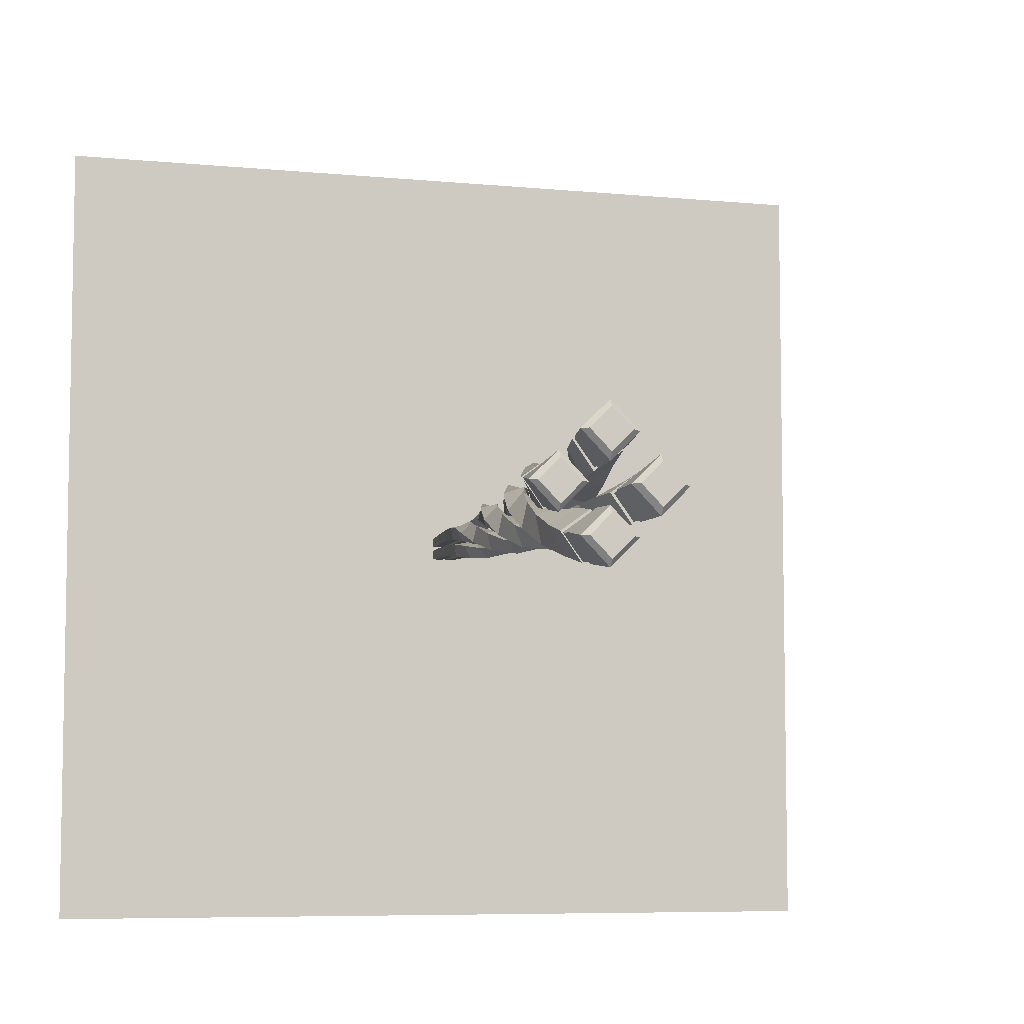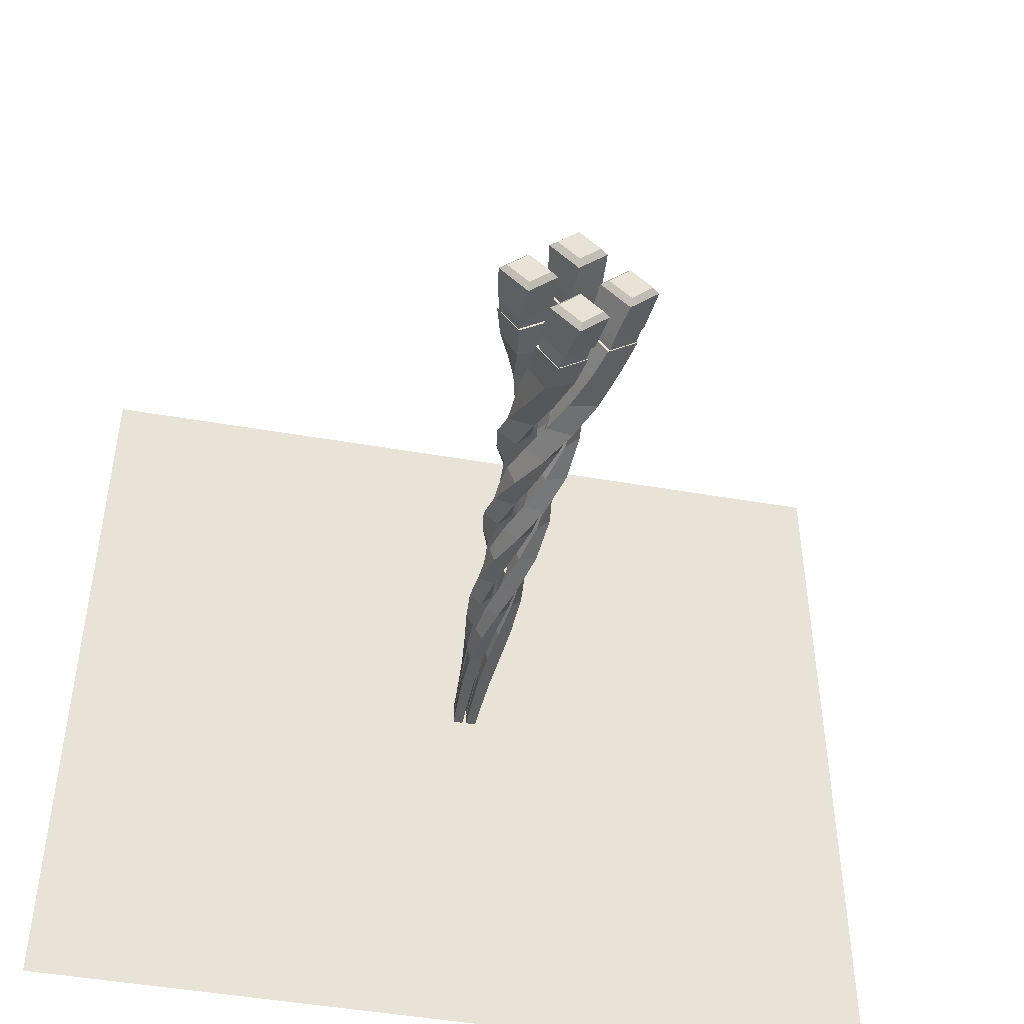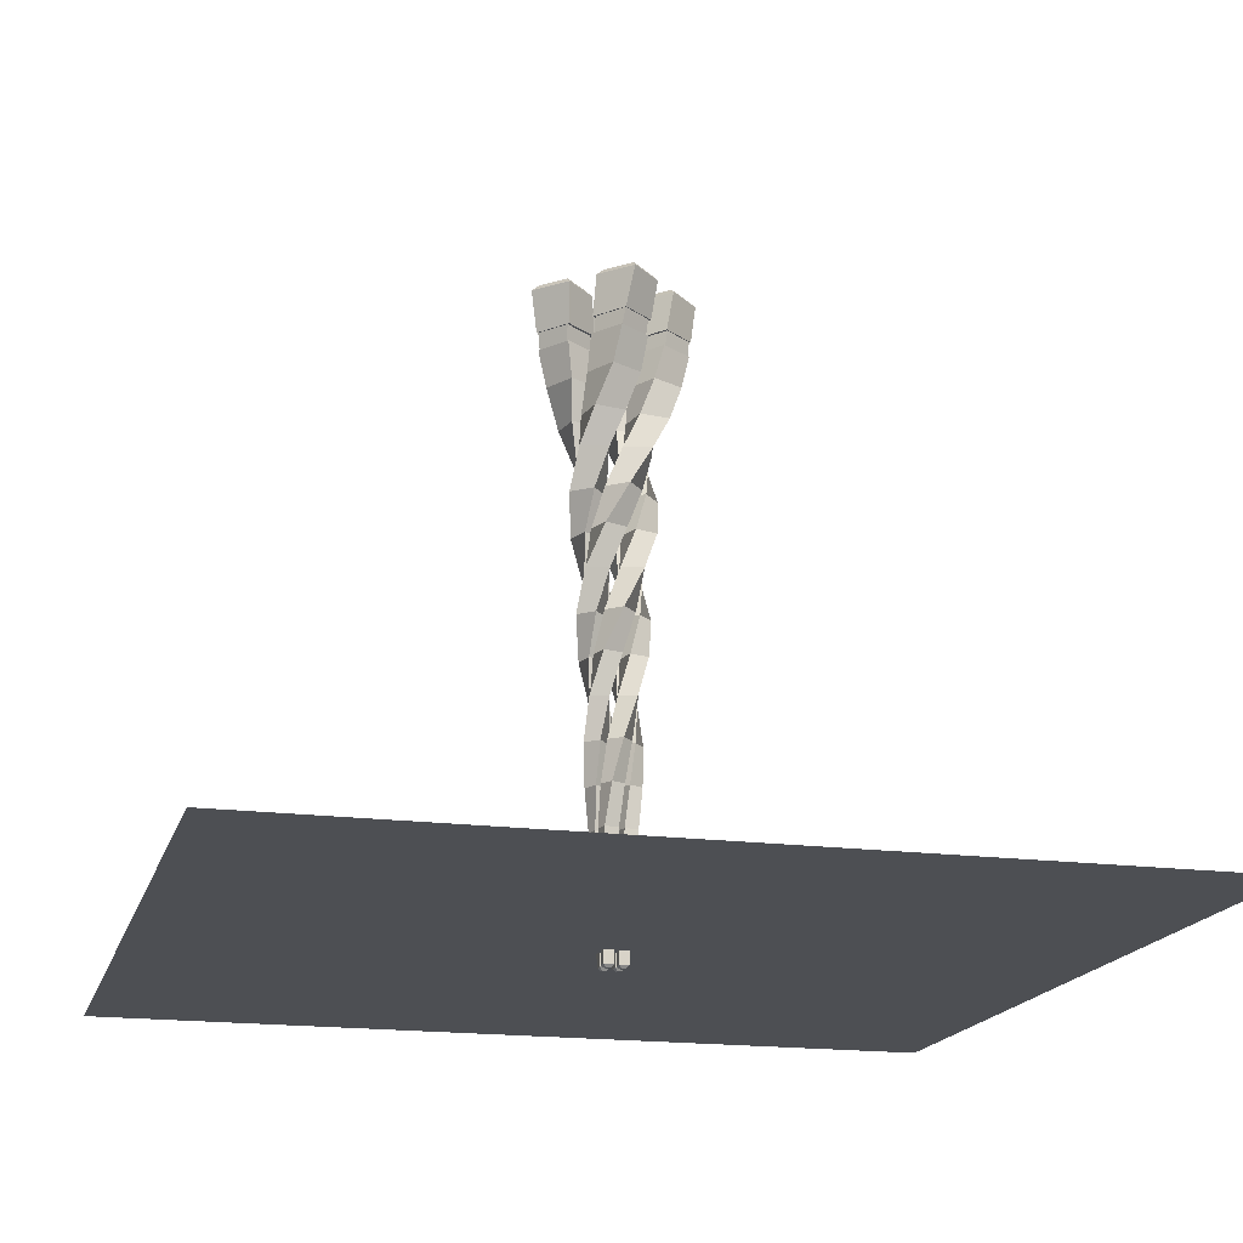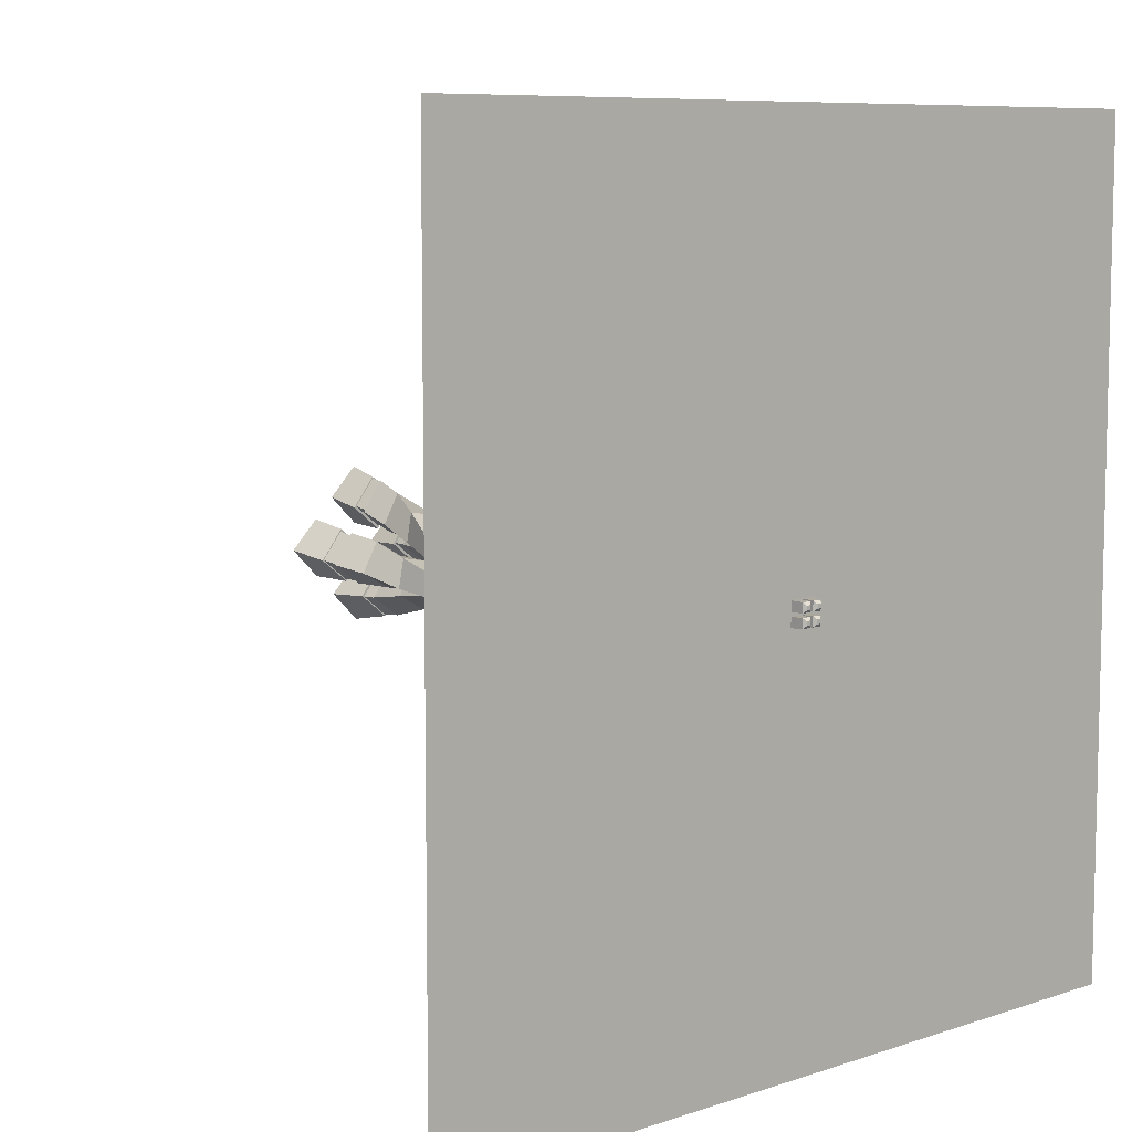
<metadata>
{"format":"obj","ext":"obj","renderer":"f3d","projection":"perspective","resolution":1024,"background":"white","views":[{"elev":-6.8,"azim":164.0,"up":"+Z"},{"elev":-47.8,"azim":169.0,"up":"+Z"},{"elev":-17.8,"azim":-104.7,"up":"+Y"},{"elev":8.1,"azim":-42.7,"up":"+Z"}]}
</metadata>
<code>
o Plane
v 0 -0 1
v 1 -0 1
v 0 0 0
v 1 0 0
f 1 2 4 3
o Plane.006
v 0.511 0.6187 0.541
v 0.4955 0.5753 0.5367
v 0.4799 0.536 0.5279
v 0.4671 0.4931 0.5141
v 0.4613 0.4486 0.4963
v 0.465 0.4038 0.4788
v 0.4767 0.3578 0.4665
v 0.4917 0.3115 0.4626
v 0.5047 0.2652 0.4666
v 0.5125 0.2189 0.4748
v 0.515 0.1727 0.4833
v 0.5141 0.1264 0.4894
v 0.5119 0.0801 0.4924
v 0.5099 0.03382 0.4927
v 0.4912 0.6186 0.5055
v 0.4886 0.5747 0.5016
v 0.4867 0.5351 0.4968
v 0.4859 0.4927 0.4916
v 0.4872 0.4483 0.4868
v 0.4903 0.4037 0.4839
v 0.4942 0.3578 0.4831
v 0.4976 0.3115 0.4844
v 0.4996 0.2652 0.4869
v 0.5 0.2189 0.4896
v 0.4993 0.1727 0.4915
v 0.4983 0.1264 0.4926
v 0.4975 0.0801 0.4929
v 0.497 0.03382 0.4927
v 0.497 0.03382 0.5055
v 0.498 0.0801 0.5074
v 0.5015 0.1264 0.5084
v 0.5076 0.1727 0.5072
v 0.5147 0.2189 0.5021
v 0.5199 0.2652 0.4921
v 0.5194 0.3115 0.4785
v 0.5109 0.3578 0.4655
v 0.4954 0.4039 0.4586
v 0.4776 0.4488 0.4609
v 0.4632 0.4932 0.4725
v 0.4555 0.5361 0.4898
v 0.4535 0.5753 0.5083
v 0.4557 0.6187 0.5252
v 0.4754 0.6189 0.5607
v 0.4604 0.5758 0.5432
v 0.4486 0.536 0.521
v 0.4444 0.4931 0.4952
v 0.4518 0.4488 0.4703
v 0.4703 0.4039 0.4534
v 0.4935 0.3578 0.4489
v 0.5137 0.3115 0.4568
v 0.5251 0.2652 0.4719
v 0.5272 0.2189 0.4875
v 0.5232 0.1727 0.499
v 0.5173 0.1264 0.5052
v 0.5124 0.0801 0.5069
v 0.5099 0.03382 0.5055
v 0.4918 0.03382 0.4927
v 0.4916 0.0801 0.4931
v 0.4919 0.1264 0.4939
v 0.4929 0.1727 0.4949
v 0.4949 0.2189 0.4956
v 0.4976 0.2652 0.4952
v 0.5001 0.3115 0.4933
v 0.5014 0.3578 0.4898
v 0.5006 0.4037 0.4859
v 0.4977 0.4483 0.4828
v 0.4929 0.4927 0.4816
v 0.4877 0.5351 0.4823
v 0.4829 0.5747 0.4843
v 0.479 0.6186 0.4868
v 0.4435 0.6187 0.5066
v 0.4478 0.5753 0.4911
v 0.4566 0.536 0.4755
v 0.4704 0.4931 0.4627
v 0.4882 0.4486 0.4569
v 0.5057 0.4038 0.4606
v 0.518 0.3578 0.4723
v 0.5218 0.3115 0.4874
v 0.5178 0.2652 0.5003
v 0.5096 0.2189 0.5081
v 0.5012 0.1727 0.5106
v 0.4951 0.1264 0.5097
v 0.4921 0.0801 0.5076
v 0.4918 0.03382 0.5055
v 0.479 0.03382 0.4927
v 0.4771 0.0801 0.4936
v 0.4761 0.1264 0.4972
v 0.4773 0.1727 0.5032
v 0.4824 0.2189 0.5104
v 0.4924 0.2652 0.5156
v 0.506 0.3115 0.5151
v 0.5189 0.3578 0.5065
v 0.5259 0.4039 0.491
v 0.5236 0.4488 0.4733
v 0.512 0.4932 0.4589
v 0.4947 0.5361 0.4511
v 0.4762 0.5753 0.4492
v 0.4593 0.6188 0.4513
v 0.479 0.03382 0.5055
v 0.4776 0.0801 0.5081
v 0.4793 0.1264 0.5129
v 0.4854 0.1727 0.5188
v 0.497 0.2189 0.5229
v 0.5126 0.2652 0.5207
v 0.5277 0.3115 0.5093
v 0.5356 0.3578 0.4891
v 0.5311 0.4039 0.4659
v 0.5142 0.4488 0.4475
v 0.4893 0.4931 0.44
v 0.4635 0.536 0.4443
v 0.4413 0.5758 0.456
v 0.4238 0.6189 0.4711
v 0.5454 0.6187 0.4735
v 0.541 0.5753 0.489
v 0.5322 0.536 0.5046
v 0.5185 0.4931 0.5174
v 0.5007 0.4486 0.5232
v 0.4831 0.4038 0.5195
v 0.4708 0.3578 0.5078
v 0.467 0.3115 0.4928
v 0.471 0.2652 0.4798
v 0.4792 0.2189 0.472
v 0.4876 0.1727 0.4695
v 0.4937 0.1264 0.4704
v 0.4968 0.0801 0.4725
v 0.497 0.03382 0.4746
v 0.497 0.03382 0.4874
v 0.4973 0.0801 0.487
v 0.497 0.1264 0.4862
v 0.4959 0.1727 0.4852
v 0.4939 0.2189 0.4845
v 0.4913 0.2652 0.4849
v 0.4888 0.3115 0.4869
v 0.4875 0.3578 0.4903
v 0.4882 0.4037 0.4942
v 0.4912 0.4483 0.4973
v 0.4959 0.4927 0.4985
v 0.5012 0.5351 0.4978
v 0.506 0.5747 0.4958
v 0.5098 0.6186 0.4933
v 0.5099 0.03382 0.4746
v 0.5112 0.0801 0.472
v 0.5096 0.1264 0.4672
v 0.5034 0.1727 0.4613
v 0.4919 0.2189 0.4573
v 0.4763 0.2652 0.4594
v 0.4612 0.3115 0.4708
v 0.4533 0.3578 0.491
v 0.4577 0.4039 0.5142
v 0.4747 0.4488 0.5326
v 0.4996 0.4931 0.5401
v 0.5253 0.536 0.5359
v 0.5476 0.5758 0.5241
v 0.565 0.6189 0.509
v 0.5296 0.6188 0.5288
v 0.5127 0.5753 0.531
v 0.4942 0.5361 0.529
v 0.4769 0.4932 0.5213
v 0.4652 0.4488 0.5068
v 0.4629 0.4039 0.4891
v 0.4699 0.3578 0.4736
v 0.4829 0.3115 0.4651
v 0.4964 0.2652 0.4646
v 0.5065 0.2189 0.4698
v 0.5116 0.1727 0.4769
v 0.5127 0.1264 0.4829
v 0.5117 0.0801 0.4865
v 0.5099 0.03382 0.4874
v 0.4976 0.6186 0.4746
v 0.5002 0.5747 0.4784
v 0.5022 0.5351 0.4832
v 0.5029 0.4927 0.4885
v 0.5017 0.4483 0.4933
v 0.4986 0.4037 0.4962
v 0.4947 0.3578 0.497
v 0.4912 0.3115 0.4957
v 0.4893 0.2652 0.4932
v 0.4889 0.2189 0.4905
v 0.4895 0.1727 0.4886
v 0.4905 0.1264 0.4875
v 0.4914 0.0801 0.4872
v 0.4918 0.03382 0.4874
v 0.4918 0.03382 0.4746
v 0.4909 0.0801 0.4728
v 0.4873 0.1264 0.4717
v 0.4813 0.1727 0.4729
v 0.4741 0.2189 0.478
v 0.4689 0.2652 0.4881
v 0.4694 0.3115 0.5016
v 0.478 0.3578 0.5146
v 0.4934 0.4039 0.5216
v 0.5112 0.4488 0.5192
v 0.5256 0.4932 0.5075
v 0.5334 0.5361 0.4902
v 0.5353 0.5753 0.4717
v 0.5331 0.6188 0.4548
v 0.5134 0.6189 0.4194
v 0.5285 0.5758 0.4369
v 0.5402 0.536 0.4591
v 0.5445 0.4931 0.4849
v 0.537 0.4488 0.5098
v 0.5186 0.4039 0.5268
v 0.4953 0.3578 0.5312
v 0.4752 0.3115 0.5233
v 0.4637 0.2652 0.5082
v 0.4616 0.2189 0.4926
v 0.4656 0.1727 0.4811
v 0.4716 0.1264 0.4749
v 0.4764 0.0801 0.4732
v 0.479 0.03382 0.4746
v 0.479 0.03382 0.4874
v 0.4769 0.0801 0.4877
v 0.4748 0.1264 0.4907
v 0.4739 0.1727 0.4968
v 0.4764 0.2189 0.5053
v 0.4842 0.2652 0.5135
v 0.4971 0.3115 0.5175
v 0.5122 0.3578 0.5137
v 0.5239 0.4038 0.5013
v 0.5275 0.4486 0.4838
v 0.5217 0.4931 0.4659
v 0.509 0.536 0.4522
v 0.4934 0.5753 0.4434
v 0.4779 0.6187 0.4391
v 0.4106 0.7301 0.4901
v 0.4021 0.7236 0.4894
v 0.4944 0.7301 0.4062
v 0.4951 0.7236 0.3978
v 0.5198 0.7301 0.4316
v 0.5288 0.7236 0.4321
v 0.4944 0.7301 0.457
v 0.4945 0.7235 0.4659
v 0.4607 0.7235 0.4316
v 0.4691 0.7301 0.4316
v 0.5529 0.7301 0.4647
v 0.5529 0.7235 0.4564
v 0.5783 0.7301 0.4901
v 0.5867 0.7236 0.4907
v 0.5524 0.7236 0.5245
v 0.5529 0.7301 0.5154
v 0.5275 0.7301 0.4901
v 0.5186 0.7235 0.4902
v 0.436 0.7301 0.5154
v 0.4359 0.7235 0.5237
v 0.4613 0.7301 0.4901
v 0.4703 0.7235 0.49
v 0.436 0.7301 0.4647
v 0.4365 0.7236 0.4556
v 0.46 0.7235 0.548
v 0.4691 0.7301 0.5485
v 0.4938 0.7235 0.5823
v 0.4944 0.7301 0.5739
v 0.5198 0.7301 0.5485
v 0.5281 0.7235 0.5485
v 0.4943 0.7235 0.5142
v 0.4944 0.7301 0.5232
v 0.493 0.6776 0.5119
v 0.4924 0.6588 0.5113
v 0.4573 0.6589 0.5365
v 0.458 0.6777 0.5397
v 0.4825 0.659 0.5717
v 0.4858 0.6777 0.5744
v 0.5176 0.6589 0.5465
v 0.5207 0.6777 0.5467
v 0.5788 0.6778 0.4987
v 0.5761 0.659 0.502
v 0.5509 0.6589 0.4669
v 0.5511 0.6777 0.4638
v 0.5156 0.6588 0.4921
v 0.5163 0.6776 0.4915
v 0.544 0.6777 0.5264
v 0.5408 0.6589 0.5272
v 0.4448 0.6777 0.4537
v 0.448 0.6589 0.4529
v 0.4128 0.659 0.4781
v 0.4101 0.6778 0.4814
v 0.4379 0.6589 0.5132
v 0.4378 0.6777 0.5163
v 0.4732 0.6588 0.488
v 0.4726 0.6776 0.4886
v 0.5308 0.6777 0.4404
v 0.5316 0.6589 0.4436
v 0.5064 0.659 0.4084
v 0.5031 0.6778 0.4057
v 0.4712 0.6589 0.4335
v 0.4682 0.6777 0.4334
v 0.4959 0.6776 0.4682
v 0.4965 0.6588 0.4688
v 0.4925 0.6776 0.516
v 0.492 0.6588 0.5155
v 0.4602 0.6589 0.5383
v 0.4609 0.6777 0.5411
v 0.483 0.659 0.5701
v 0.486 0.6777 0.5727
v 0.5148 0.6589 0.5473
v 0.5176 0.6777 0.5476
v 0.577 0.6778 0.4985
v 0.5744 0.659 0.5015
v 0.5517 0.6589 0.4696
v 0.552 0.6777 0.4669
v 0.5198 0.6588 0.4925
v 0.5204 0.6776 0.492
v 0.5455 0.6777 0.5236
v 0.5427 0.6589 0.5243
v 0.4434 0.6777 0.4566
v 0.4462 0.6589 0.4558
v 0.4144 0.659 0.4787
v 0.4118 0.6778 0.4816
v 0.4372 0.6589 0.5105
v 0.4369 0.6777 0.5132
v 0.469 0.6588 0.4877
v 0.4685 0.6776 0.4882
v 0.5279 0.6777 0.439
v 0.5286 0.6589 0.4418
v 0.5058 0.659 0.41
v 0.5028 0.6778 0.4075
v 0.474 0.6589 0.4328
v 0.4712 0.6777 0.4325
v 0.4963 0.6776 0.4641
v 0.4968 0.6588 0.4646
v 0.4967 -0.01469 0.4877
v 0.4998 -0.01796 0.4847
v 0.5081 -0.01469 0.4877
v 0.5048 -0.01796 0.4847
v 0.5048 -0.01796 0.4796
v 0.5081 -0.01469 0.4764
v 0.4998 -0.01796 0.4796
v 0.4967 -0.01469 0.4764
v 0.484 -0.01796 0.4847
v 0.4808 -0.01469 0.4877
v 0.489 -0.01796 0.4847
v 0.4921 -0.01469 0.4877
v 0.4921 -0.01469 0.4764
v 0.489 -0.01796 0.4796
v 0.484 -0.01796 0.4796
v 0.4808 -0.01469 0.4764
v 0.484 -0.01796 0.5005
v 0.4808 -0.01469 0.5037
v 0.489 -0.01796 0.5005
v 0.4921 -0.01469 0.5037
v 0.489 -0.01796 0.4955
v 0.4921 -0.01469 0.4924
v 0.4808 -0.01469 0.4924
v 0.484 -0.01796 0.4955
v 0.4967 -0.01469 0.5037
v 0.4998 -0.01796 0.5005
v 0.5048 -0.01796 0.5005
v 0.5081 -0.01469 0.5037
v 0.5048 -0.01796 0.4955
v 0.5081 -0.01469 0.4924
v 0.4967 -0.01469 0.4924
v 0.4998 -0.01796 0.4955
f 332 325 131 130
f 334 336 186 215
f 342 344 88 103
f 355 349 33 32
f 274 275 243 246
f 285 288 232 234
f 266 268 258 255
f 272 274 246 240
f 282 284 250 248
f 269 272 240 242
f 277 280 230 252
f 291 285 234 236
f 268 261 259 258
f 275 269 242 243
f 264 266 255 253
f 280 282 248 230
f 288 290 237 232
f 254 256 257 260
f 238 235 233 231
f 284 277 252 250
f 290 291 236 237
f 245 244 241 239
f 352 354 18 60
f 32 33 34 31
f 31 34 35 30
f 30 35 36 29
f 29 36 37 28
f 28 37 38 27
f 27 38 39 26
f 26 39 40 25
f 25 40 41 24
f 24 41 42 23
f 23 42 43 22
f 22 43 44 21
f 21 44 45 20
f 20 45 46 19
f 354 355 32 18
f 60 18 17 59
f 59 17 16 58
f 58 16 15 57
f 57 15 14 56
f 56 14 13 55
f 55 13 12 54
f 54 12 11 53
f 53 11 10 52
f 52 10 9 51
f 51 9 8 50
f 50 8 7 49
f 49 7 6 48
f 48 6 5 47
f 350 356 353 351
f 33 60 59 34
f 34 59 58 35
f 35 58 57 36
f 36 57 56 37
f 37 56 55 38
f 38 55 54 39
f 39 54 53 40
f 40 53 52 41
f 41 52 51 42
f 42 51 50 43
f 43 50 49 44
f 44 49 48 45
f 45 48 47 46
f 18 32 31 17
f 17 31 30 16
f 16 30 29 15
f 15 29 28 14
f 14 28 27 13
f 13 27 26 12
f 12 26 25 11
f 11 25 24 10
f 10 24 23 9
f 9 23 22 8
f 8 22 21 7
f 7 21 20 6
f 6 20 19 5
f 347 342 103 89
f 103 88 87 104
f 104 87 86 105
f 105 86 85 106
f 106 85 84 107
f 107 84 83 108
f 108 83 82 109
f 109 82 81 110
f 110 81 80 111
f 111 80 79 112
f 112 79 78 113
f 113 78 77 114
f 114 77 76 115
f 115 76 75 116
f 344 346 61 88
f 89 103 104 90
f 90 104 105 91
f 91 105 106 92
f 92 106 107 93
f 93 107 108 94
f 94 108 109 95
f 95 109 110 96
f 96 110 111 97
f 97 111 112 98
f 98 112 113 99
f 99 113 114 100
f 100 114 115 101
f 101 115 116 102
f 346 347 89 61
f 88 61 62 87
f 87 62 63 86
f 86 63 64 85
f 85 64 65 84
f 84 65 66 83
f 83 66 67 82
f 82 67 68 81
f 81 68 69 80
f 80 69 70 79
f 79 70 71 78
f 78 71 72 77
f 77 72 73 76
f 76 73 74 75
f 349 352 60 33
f 61 89 90 62
f 62 90 91 63
f 63 91 92 64
f 64 92 93 65
f 65 93 94 66
f 66 94 95 67
f 67 95 96 68
f 68 96 97 69
f 69 97 98 70
f 70 98 99 71
f 71 99 100 72
f 72 100 101 73
f 73 101 102 74
f 333 339 338 335
f 145 130 129 146
f 146 129 128 147
f 147 128 127 148
f 148 127 126 149
f 149 126 125 150
f 150 125 124 151
f 151 124 123 152
f 152 123 122 153
f 153 122 121 154
f 154 121 120 155
f 155 120 119 156
f 156 119 118 157
f 157 118 117 158
f 326 331 329 328
f 131 172 171 132
f 132 171 170 133
f 133 170 169 134
f 134 169 168 135
f 135 168 167 136
f 136 167 166 137
f 137 166 165 138
f 138 165 164 139
f 139 164 163 140
f 140 163 162 141
f 141 162 161 142
f 142 161 160 143
f 143 160 159 144
f 330 332 130 145
f 172 145 146 171
f 171 146 147 170
f 170 147 148 169
f 169 148 149 168
f 168 149 150 167
f 167 150 151 166
f 166 151 152 165
f 165 152 153 164
f 164 153 154 163
f 163 154 155 162
f 162 155 156 161
f 161 156 157 160
f 160 157 158 159
f 327 330 145 172
f 130 131 132 129
f 129 132 133 128
f 128 133 134 127
f 127 134 135 126
f 126 135 136 125
f 125 136 137 124
f 124 137 138 123
f 123 138 139 122
f 122 139 140 121
f 121 140 141 120
f 120 141 142 119
f 119 142 143 118
f 118 143 144 117
f 340 334 215 214
f 215 186 185 216
f 216 185 184 217
f 217 184 183 218
f 218 183 182 219
f 219 182 181 220
f 220 181 180 221
f 221 180 179 222
f 222 179 178 223
f 223 178 177 224
f 224 177 176 225
f 225 176 175 226
f 226 175 174 227
f 227 174 173 228
f 337 340 214 187
f 186 187 188 185
f 185 188 189 184
f 184 189 190 183
f 183 190 191 182
f 182 191 192 181
f 181 192 193 180
f 180 193 194 179
f 179 194 195 178
f 178 195 196 177
f 177 196 197 176
f 176 197 198 175
f 175 198 199 174
f 174 199 200 173
f 341 348 345 343
f 187 214 213 188
f 188 213 212 189
f 189 212 211 190
f 190 211 210 191
f 191 210 209 192
f 192 209 208 193
f 193 208 207 194
f 194 207 206 195
f 195 206 205 196
f 196 205 204 197
f 197 204 203 198
f 198 203 202 199
f 199 202 201 200
f 336 337 187 186
f 214 215 216 213
f 213 216 217 212
f 212 217 218 211
f 211 218 219 210
f 210 219 220 209
f 209 220 221 208
f 208 221 222 207
f 207 222 223 206
f 206 223 224 205
f 205 224 225 204
f 204 225 226 203
f 203 226 227 202
f 202 227 228 201
f 248 250 249 247
f 258 259 260 257
f 245 239 240 246
f 232 237 238 231
f 234 232 231 233
f 242 240 239 241
f 236 234 233 235
f 244 245 246 243
f 243 242 241 244
f 235 238 237 236
f 254 260 259 253
f 253 255 256 254
f 255 258 257 256
f 250 252 251 249
f 230 248 247 229
f 252 230 229 251
f 229 247 249 251
f 261 264 253 259
f 19 46 263 262
f 277 284 316 309
f 46 47 265 263
f 265 267 299 297
f 5 19 262 267
f 272 269 301 304
f 47 5 267 265
f 283 278 310 315
f 159 158 270 276
f 261 268 300 293
f 158 117 271 270
f 270 271 303 302
f 117 144 273 271
f 267 262 294 299
f 144 159 276 273
f 269 275 307 301
f 74 102 278 283
f 266 264 296 298
f 116 75 281 279
f 276 270 302 308
f 102 116 279 278
f 263 265 297 295
f 75 74 283 281
f 288 285 317 320
f 228 173 292 289
f 264 261 293 296
f 201 228 289 287
f 286 287 319 318
f 173 200 286 292
f 262 263 295 294
f 200 201 287 286
f 285 291 323 317
f 294 295 296 293
f 295 297 298 296
f 299 294 293 300
f 297 299 300 298
f 308 302 301 307
f 302 303 304 301
f 303 305 306 304
f 305 308 307 306
f 315 310 309 316
f 311 313 314 312
f 310 311 312 309
f 313 315 316 314
f 321 324 323 322
f 319 321 322 320
f 324 318 317 323
f 318 319 320 317
f 271 273 305 303
f 268 266 298 300
f 279 281 313 311
f 274 272 304 306
f 289 292 324 321
f 282 280 312 314
f 273 276 308 305
f 291 290 322 323
f 278 279 311 310
f 275 274 306 307
f 287 289 321 319
f 280 277 309 312
f 290 288 320 322
f 281 283 315 313
f 292 286 318 324
f 284 282 314 316
f 348 341 342 347
f 350 351 352 349
f 328 329 330 327
f 338 339 340 337
f 341 343 344 342
f 329 331 332 330
f 339 333 334 340
f 351 353 354 352
f 327 325 326 328
f 325 332 331 326
f 336 334 333 335
f 335 338 337 336
f 343 345 346 344
f 345 348 347 346
f 349 355 356 350
f 353 356 355 354
f 325 327 172 131

</code>
